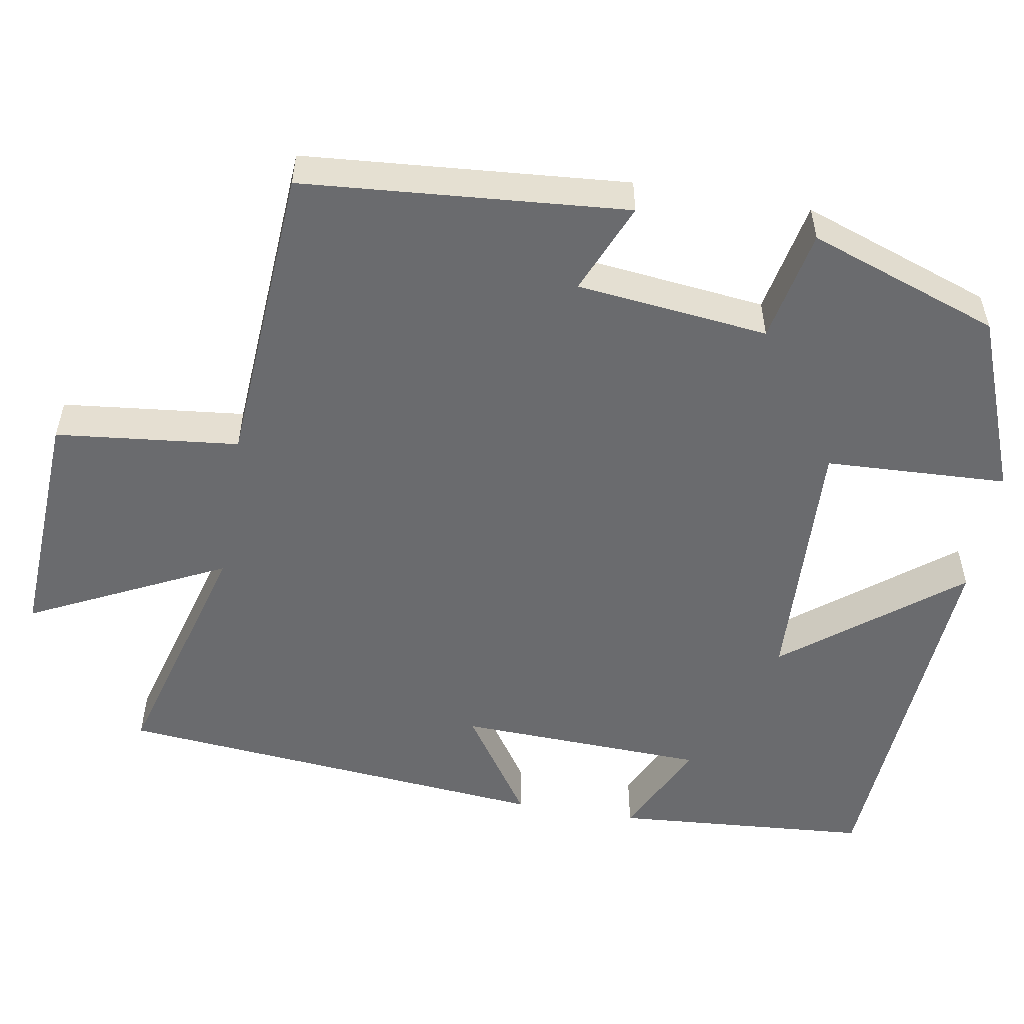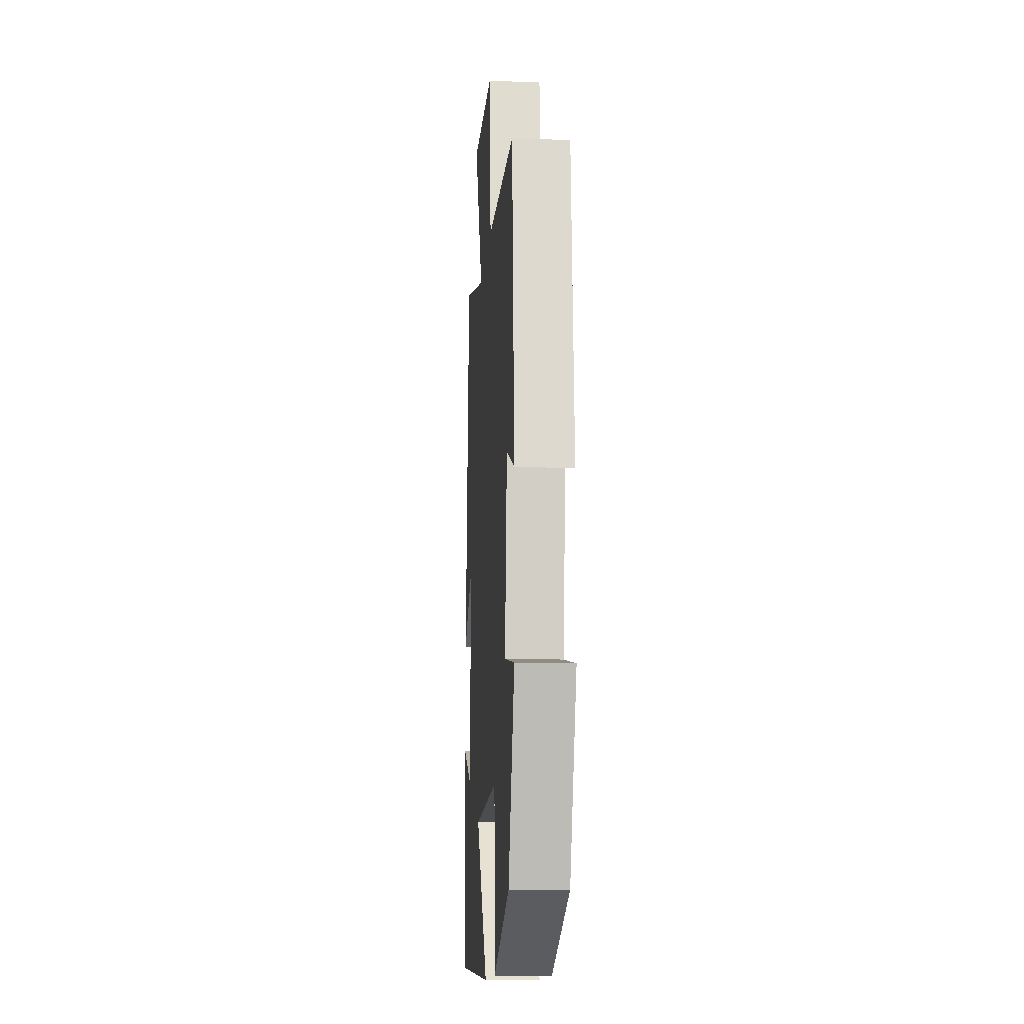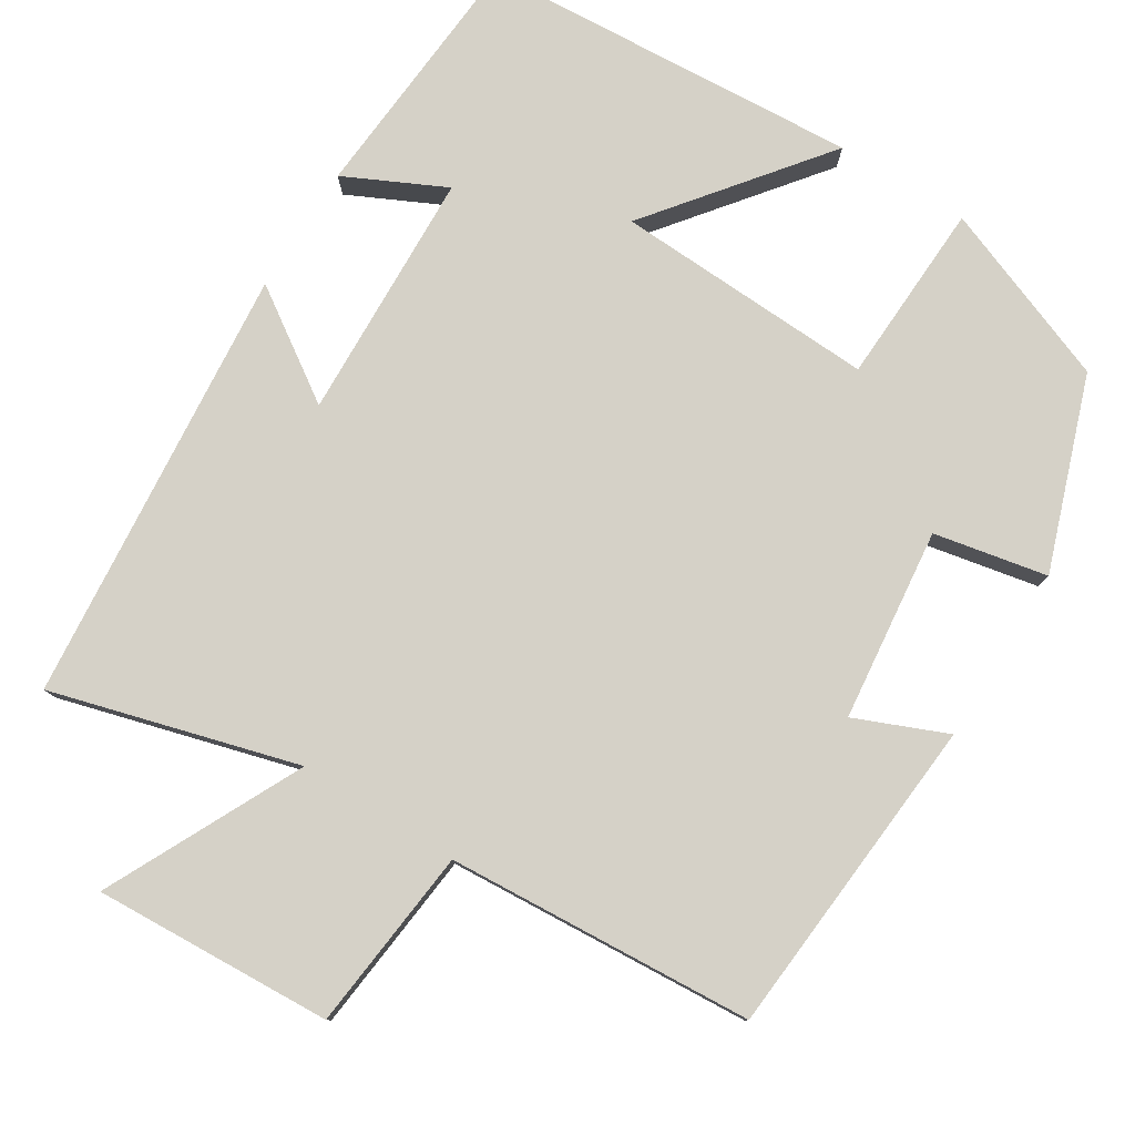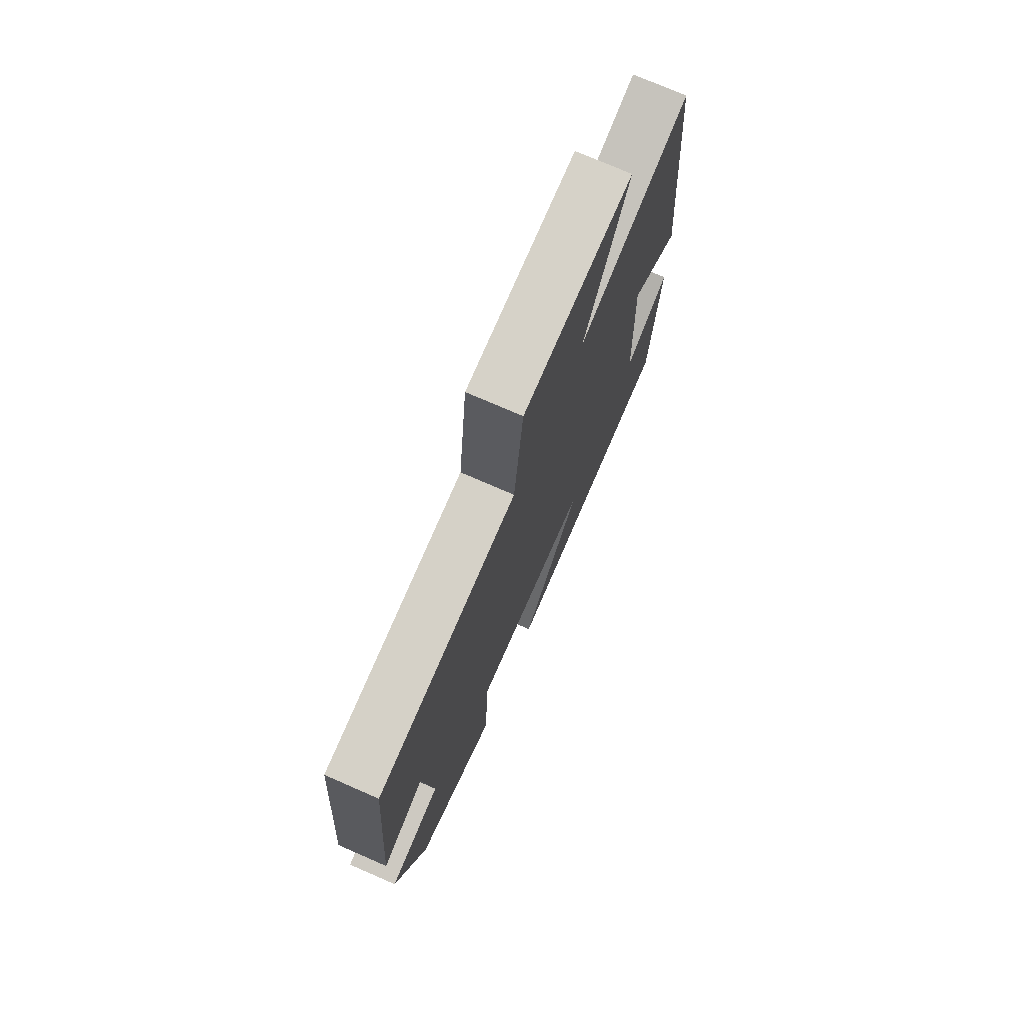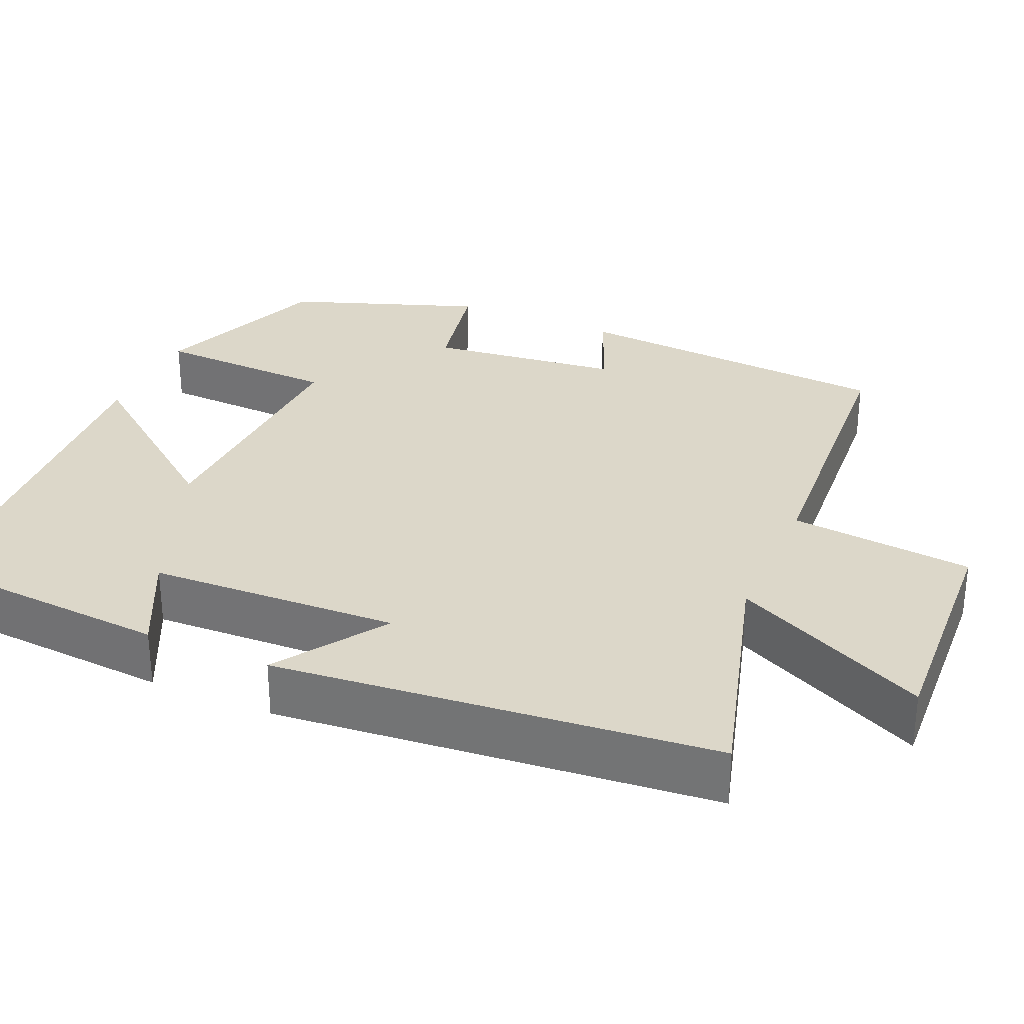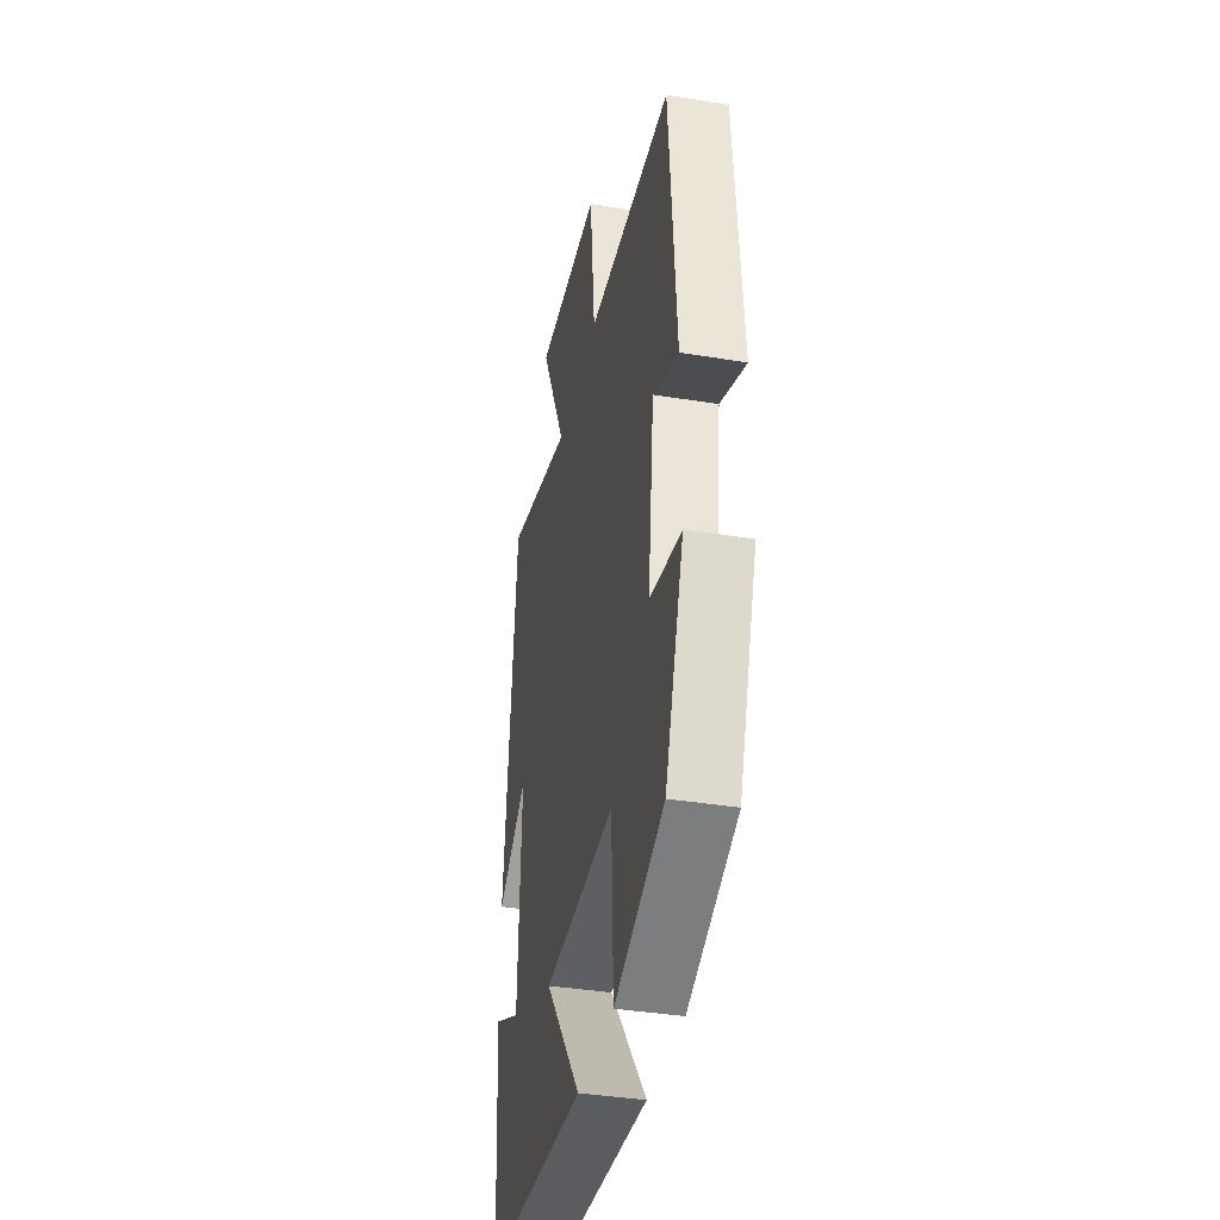
<metadata>
{"format":"obj","ext":"obj","renderer":"f3d","projection":"perspective","resolution":1024,"background":"white","views":[{"elev":-53.4,"azim":80.3,"up":"+Y"},{"elev":-13.4,"azim":85.7,"up":"+Z"},{"elev":79.3,"azim":32.0,"up":"+Y"},{"elev":74.6,"azim":113.6,"up":"+Z"},{"elev":30.3,"azim":-66.5,"up":"+Y"},{"elev":-38.0,"azim":78.2,"up":"+Z"}]}
</metadata>
<code>
v 0.467 0.07 0.474
v 0.5 0.07 0.059
v 0.383 0.07 0.108
v 0.355 0.07 -0.138
v 0.5 0.07 -0.167
v 0.413 0.07 -0.412
v 0.184 0.07 -0.5
v 0.174 0.07 -0.266
v -0.16 0.07 -0.28
v 0.012 0.07 -0.5
v -0.475 0.07 -0.467
v -0.5 0.07 -0.137
v -0.372 0.07 -0.199
v -0.36 0.07 0.121
v -0.5 0.07 0.027
v -0.448 0.07 0.588
v -0.134 0.07 0.5
v -0.257 0.07 0.751
v 0.049 0.07 0.735
v 0.074 0.07 0.5
v 0.467 0 0.474
v 0.5 0 0.059
v 0.383 0 0.108
v 0.355 0 -0.138
v 0.5 0 -0.167
v 0.413 0 -0.412
v 0.184 0 -0.5
v 0.174 0 -0.266
v -0.16 0 -0.28
v 0.012 0 -0.5
v -0.475 0 -0.467
v -0.5 0 -0.137
v -0.372 0 -0.199
v -0.36 0 0.121
v -0.5 0 0.027
v -0.448 0 0.588
v -0.134 0 0.5
v -0.257 0 0.751
v 0.049 0 0.735
v 0.074 0 0.5
f 17 18 19 20
f 1 2 3
f 20 1 3
f 17 20 3
f 14 15 16 17
f 17 3 4
f 14 17 4
f 13 14 4
f 10 11 12 13
f 9 10 13
f 13 4 5
f 9 13 5
f 8 9 5
f 5 6 7 8
f 40 39 38 37
f 23 22 21
f 23 21 40
f 23 40 37
f 37 36 35 34
f 24 23 37
f 24 37 34
f 24 34 33
f 33 32 31 30
f 33 30 29
f 25 24 33
f 25 33 29
f 25 29 28
f 28 27 26 25
f 1 21 22 2
f 2 22 23 3
f 3 23 24 4
f 4 24 25 5
f 5 25 26 6
f 6 26 27 7
f 7 27 28 8
f 8 28 29 9
f 9 29 30 10
f 10 30 31 11
f 11 31 32 12
f 12 32 33 13
f 13 33 34 14
f 14 34 35 15
f 15 35 36 16
f 16 36 37 17
f 17 37 38 18
f 18 38 39 19
f 19 39 40 20
f 20 40 21 1

</code>
